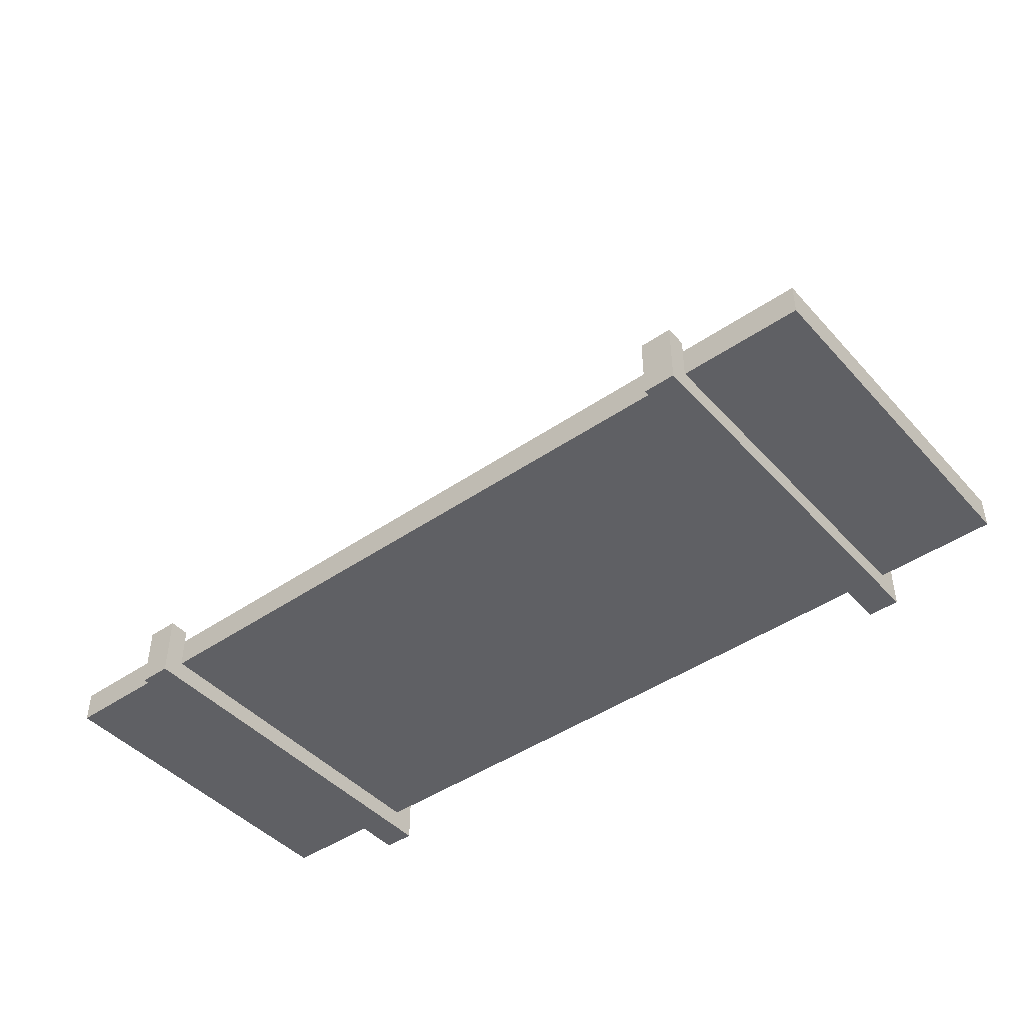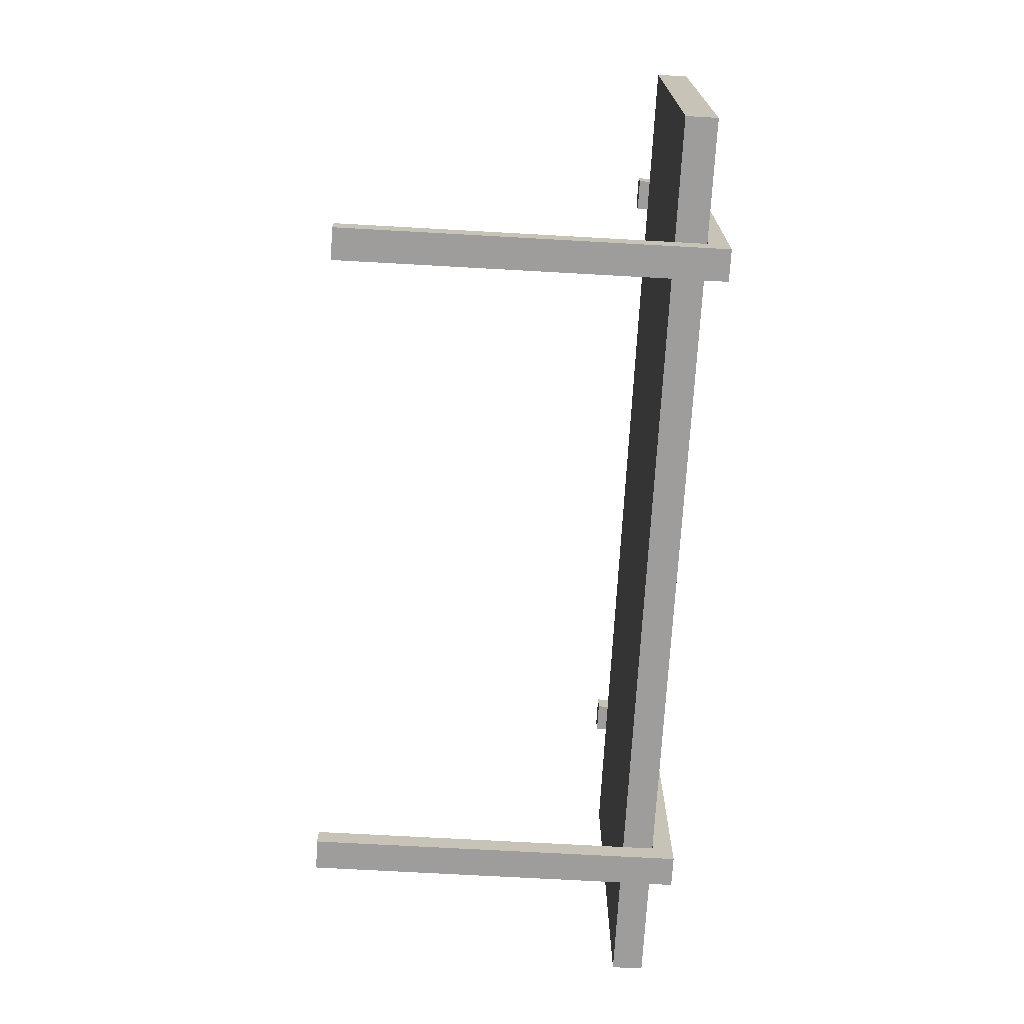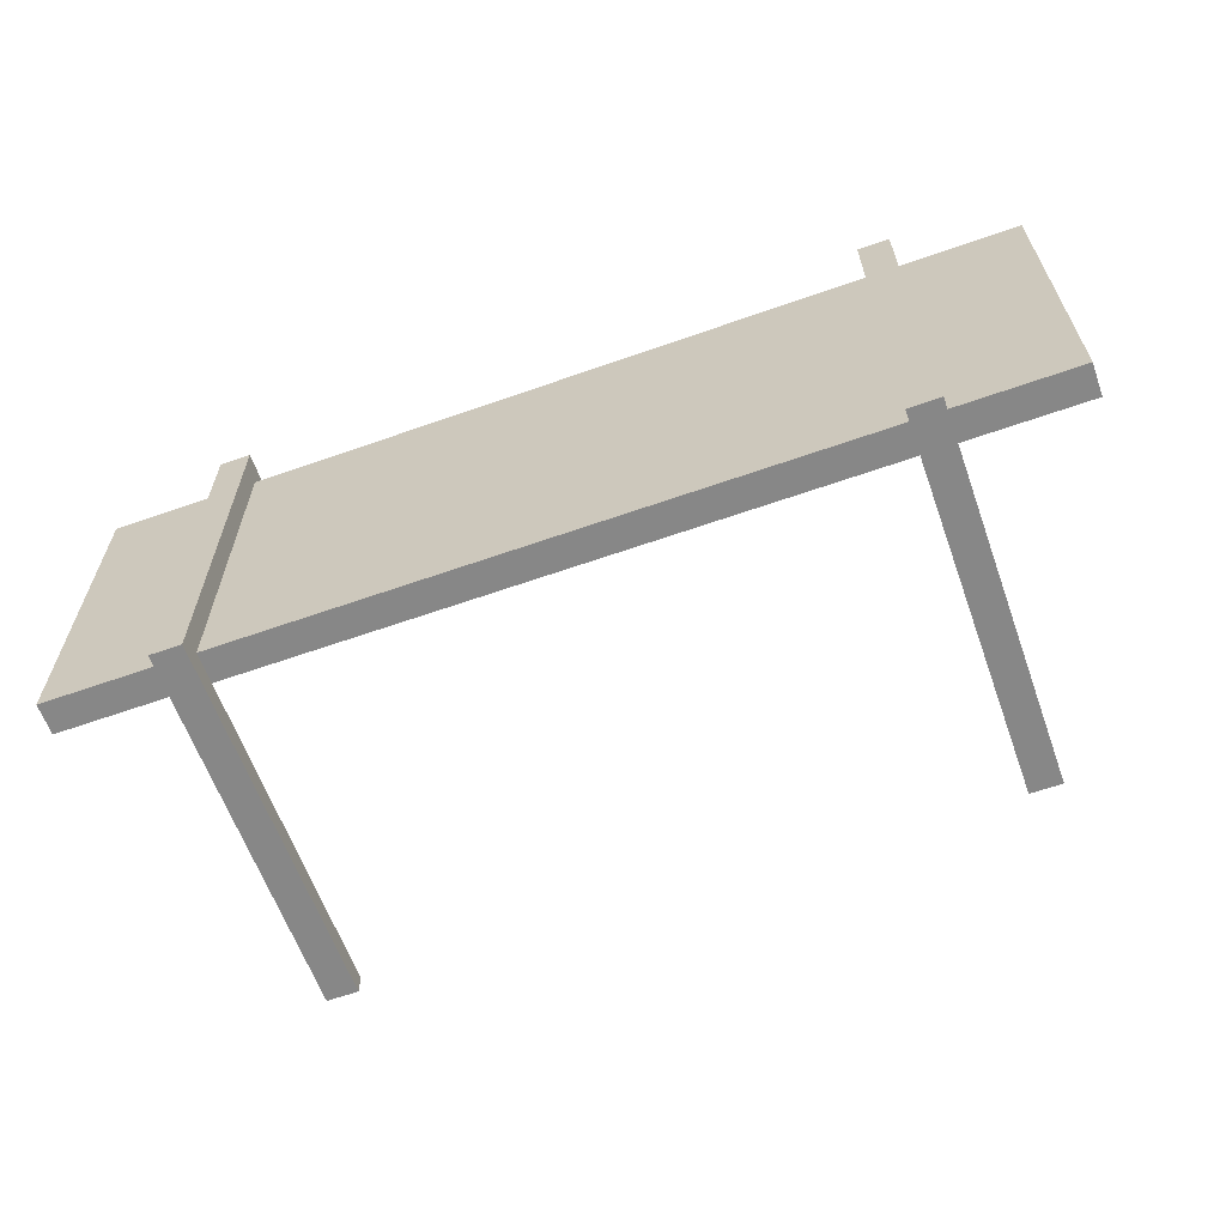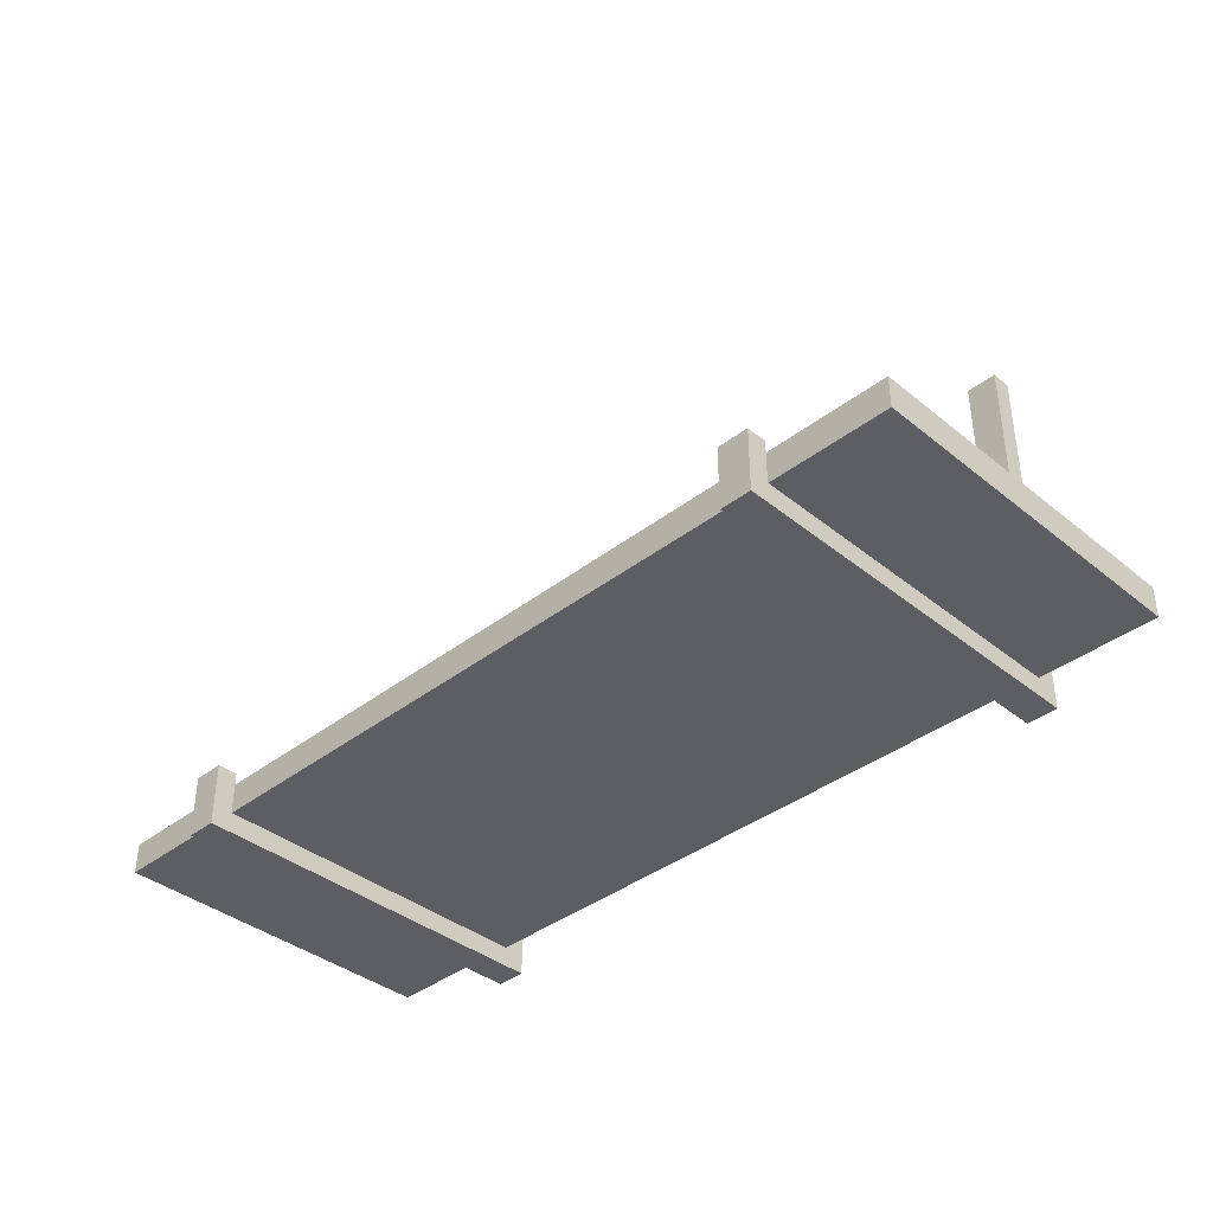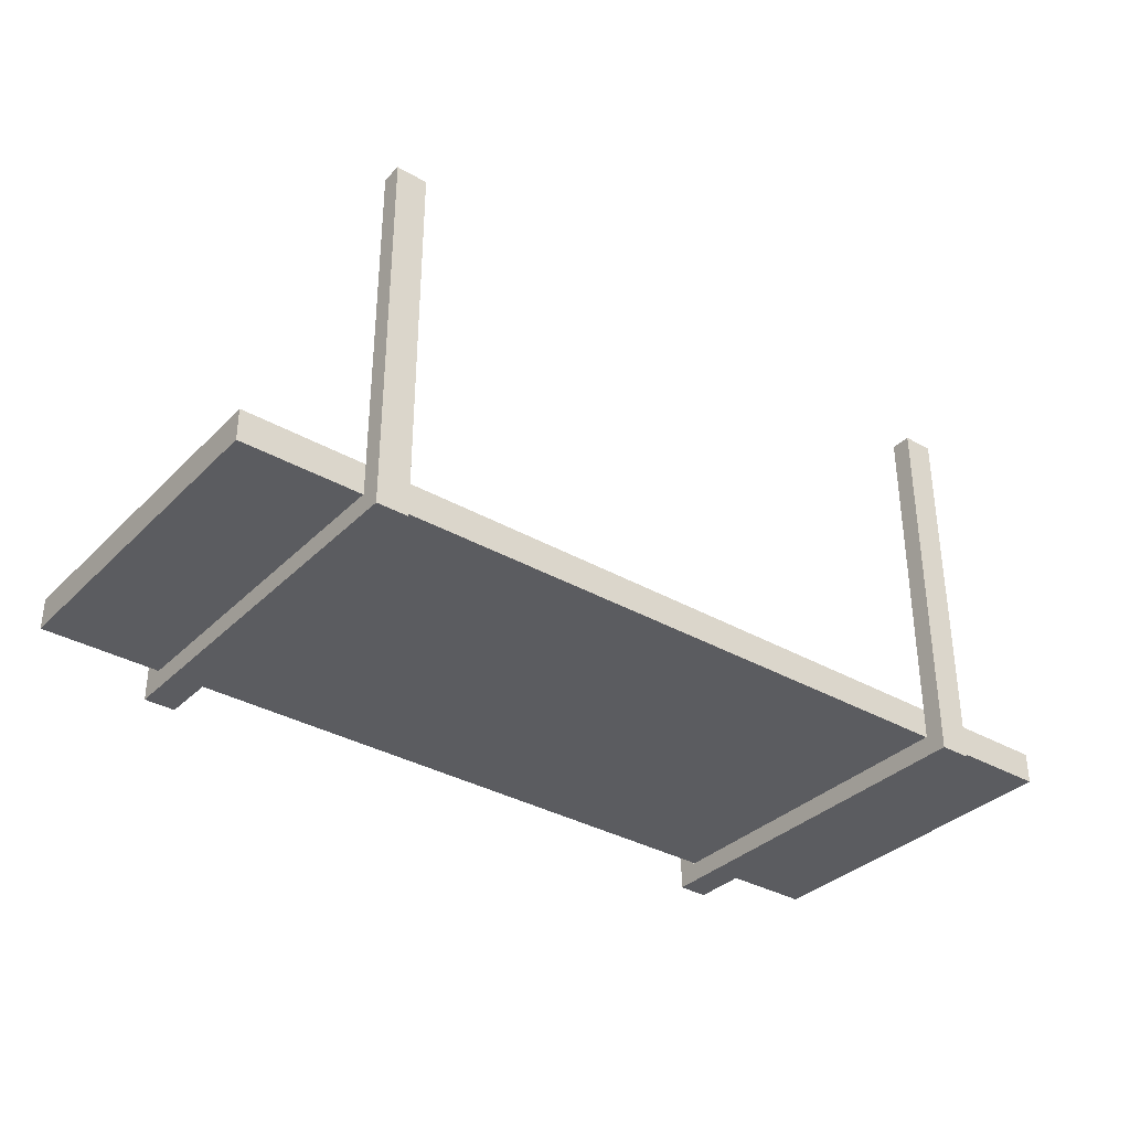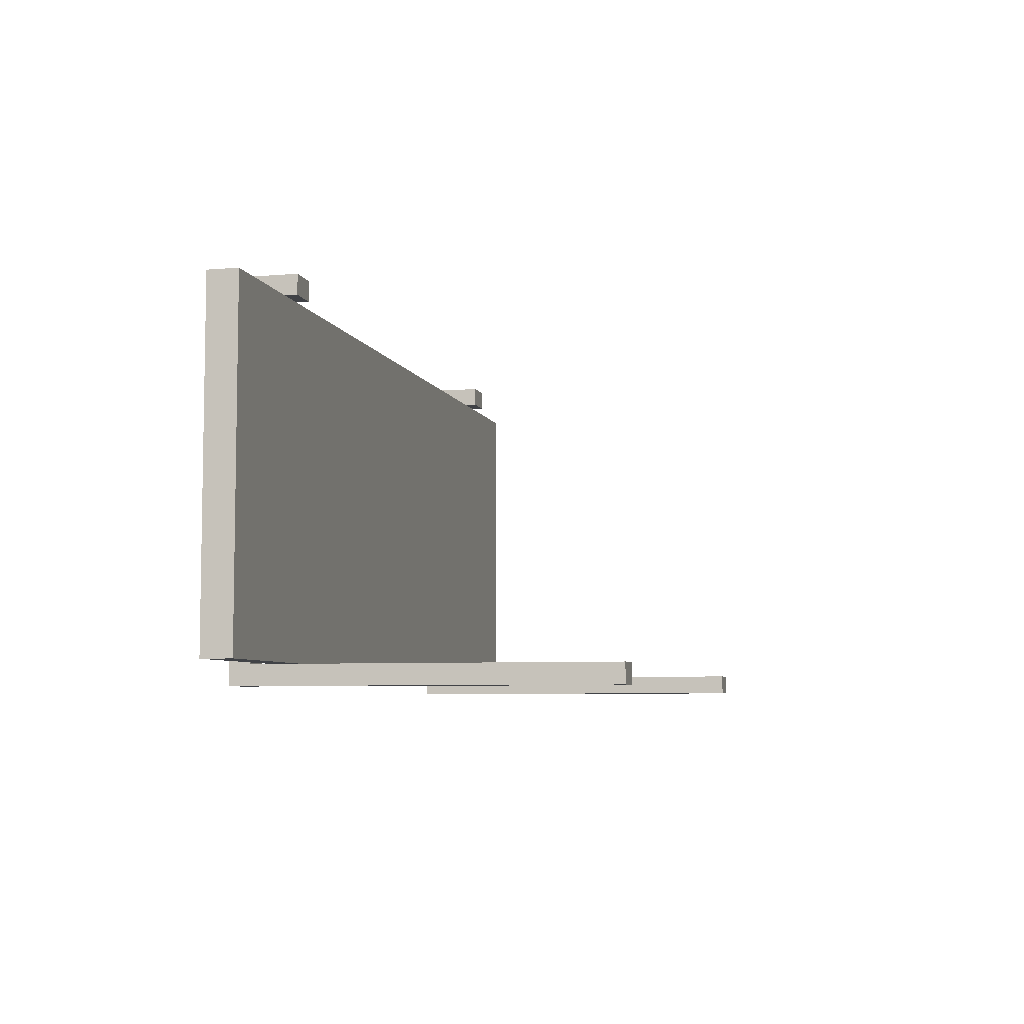
<metadata>
{"format":"obj","ext":"obj","renderer":"f3d","projection":"perspective","resolution":1024,"background":"white","views":[{"elev":-44.5,"azim":38.8,"up":"+Y"},{"elev":-70.7,"azim":-93.2,"up":"+Z"},{"elev":-62.4,"azim":19.7,"up":"+Z"},{"elev":-38.3,"azim":44.4,"up":"+Y"},{"elev":-34.5,"azim":142.4,"up":"+Y"},{"elev":-6.2,"azim":103.9,"up":"+Z"}]}
</metadata>
<code>
o Wall_Shelf_5
v 0.4525 -0.01532 -0.1705
v 0.4525 0.01532 0.1705
v 0.4525 -0.01532 0.1705
v 0.4525 0.01532 -0.1705
v 0.3053 -0.03598 -0.1921
v 0.336 -0.03598 0.1915
v 0.3053 -0.03598 0.1915
v 0.336 -0.03598 -0.1921
v 0.336 0.02609 0.1915
v 0.3053 0.02608 0.1915
v 0.3053 0.3347 -0.1921
v 0.336 0.3347 -0.1921
v 0 0.01532 0.1705
v 0 -0.01532 -0.1705
v 0 -0.01532 0.1705
v 0 0.01532 -0.1705
v -0.4525 -0.01532 -0.1705
v -0.4525 0.01532 0.1705
v -0.4525 -0.01532 0.1705
v -0.4525 0.01532 -0.1705
v -0.3053 -0.03598 -0.1921
v -0.336 -0.03598 0.1915
v -0.3053 -0.03598 0.1915
v -0.336 -0.03598 -0.1921
v -0.336 0.02609 0.1915
v -0.3053 0.02608 0.1915
v -0.3053 0.3347 -0.1921
v -0.336 0.3347 -0.1921
v 0.4325 0.004678 -0.1505
v 0.4325 -0.004679 0.1505
v 0.4325 0.004679 0.1505
v 0.4325 -0.004679 -0.1505
v 0.3053 -0.01598 -0.1721
v 0.336 -0.01598 0.1714
v 0.3053 -0.01598 0.1714
v 0.336 -0.01598 -0.1721
v 0.336 0.02609 0.1714
v 0.3053 0.02608 0.1714
v 0.3053 0.3347 -0.1721
v 0.336 0.3347 -0.1721
v 0 -0.004679 0.1505
v 0 0.004678 -0.1505
v 0 0.004679 0.1505
v 0 -0.004679 -0.1505
v -0.4325 0.004678 -0.1505
v -0.4325 -0.004679 0.1505
v -0.4325 0.004679 0.1505
v -0.4325 -0.004679 -0.1505
v -0.3053 -0.01598 -0.1721
v -0.336 -0.01598 0.1714
v -0.3053 -0.01598 0.1714
v -0.336 -0.01598 -0.1721
v -0.336 0.02609 0.1714
v -0.3053 0.02608 0.1714
v -0.3053 0.3347 -0.1721
v -0.336 0.3347 -0.1721
f 16 4 1 14
f 14 1 3 15
f 13 2 4 16
f 3 1 4 2
f 13 15 3 2
f 7 5 8 6
f 7 6 9 10
f 8 5 11 12
f 16 14 17 20
f 14 15 19 17
f 13 16 20 18
f 19 18 20 17
f 13 18 19 15
f 23 22 24 21
f 23 26 25 22
f 24 28 27 21
f 44 42 29 32
f 42 43 31 29
f 41 44 32 30
f 31 30 32 29
f 41 30 31 43
f 35 34 36 33
f 35 38 37 34
f 36 40 39 33
f 44 48 45 42
f 42 45 47 43
f 41 46 48 44
f 47 45 48 46
f 41 43 47 46
f 51 49 52 50
f 51 50 53 54
f 52 49 55 56
f 5 7 35 33
f 6 8 36 34
f 10 9 37 38
f 7 10 38 35
f 9 6 34 37
f 12 11 39 40
f 8 12 40 36
f 11 5 33 39
f 23 21 49 51
f 24 22 50 52
f 25 26 54 53
f 26 23 51 54
f 22 25 53 50
f 27 28 56 55
f 28 24 52 56
f 21 27 55 49

</code>
